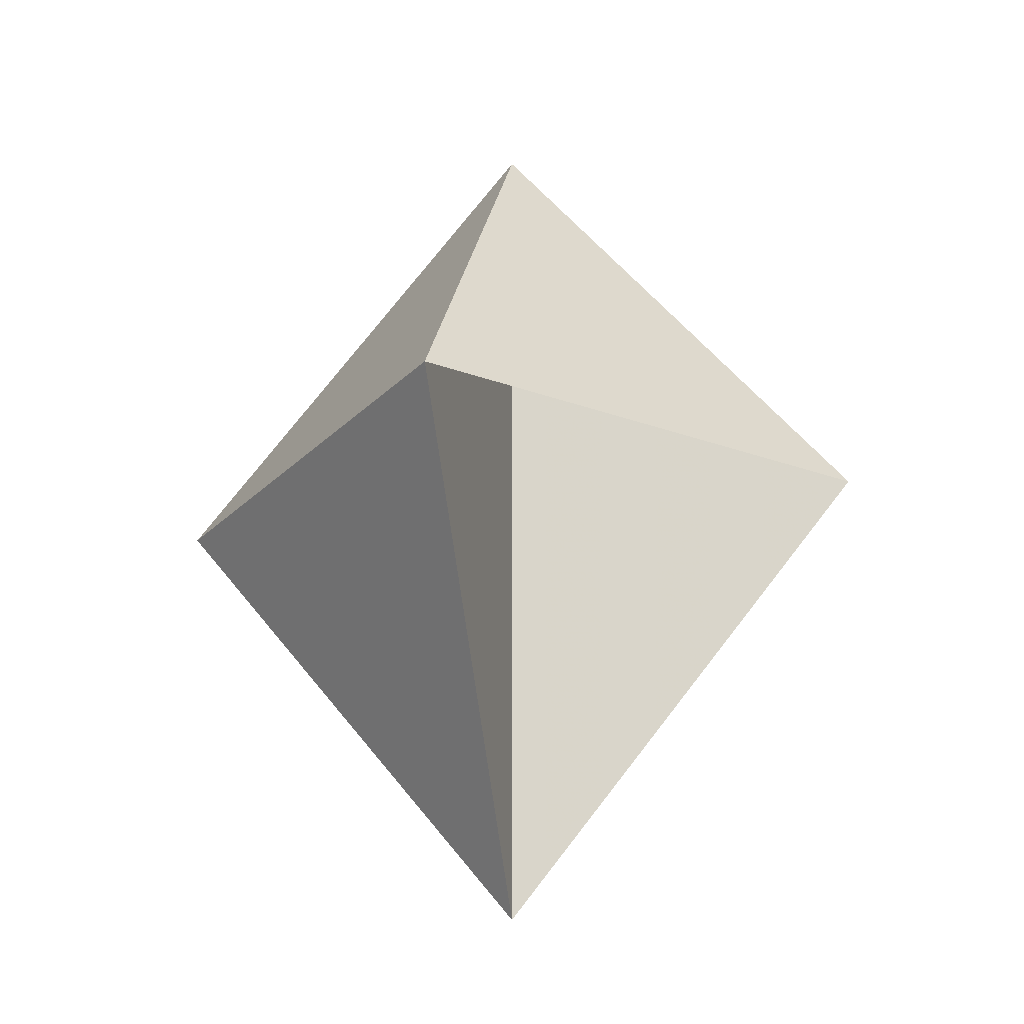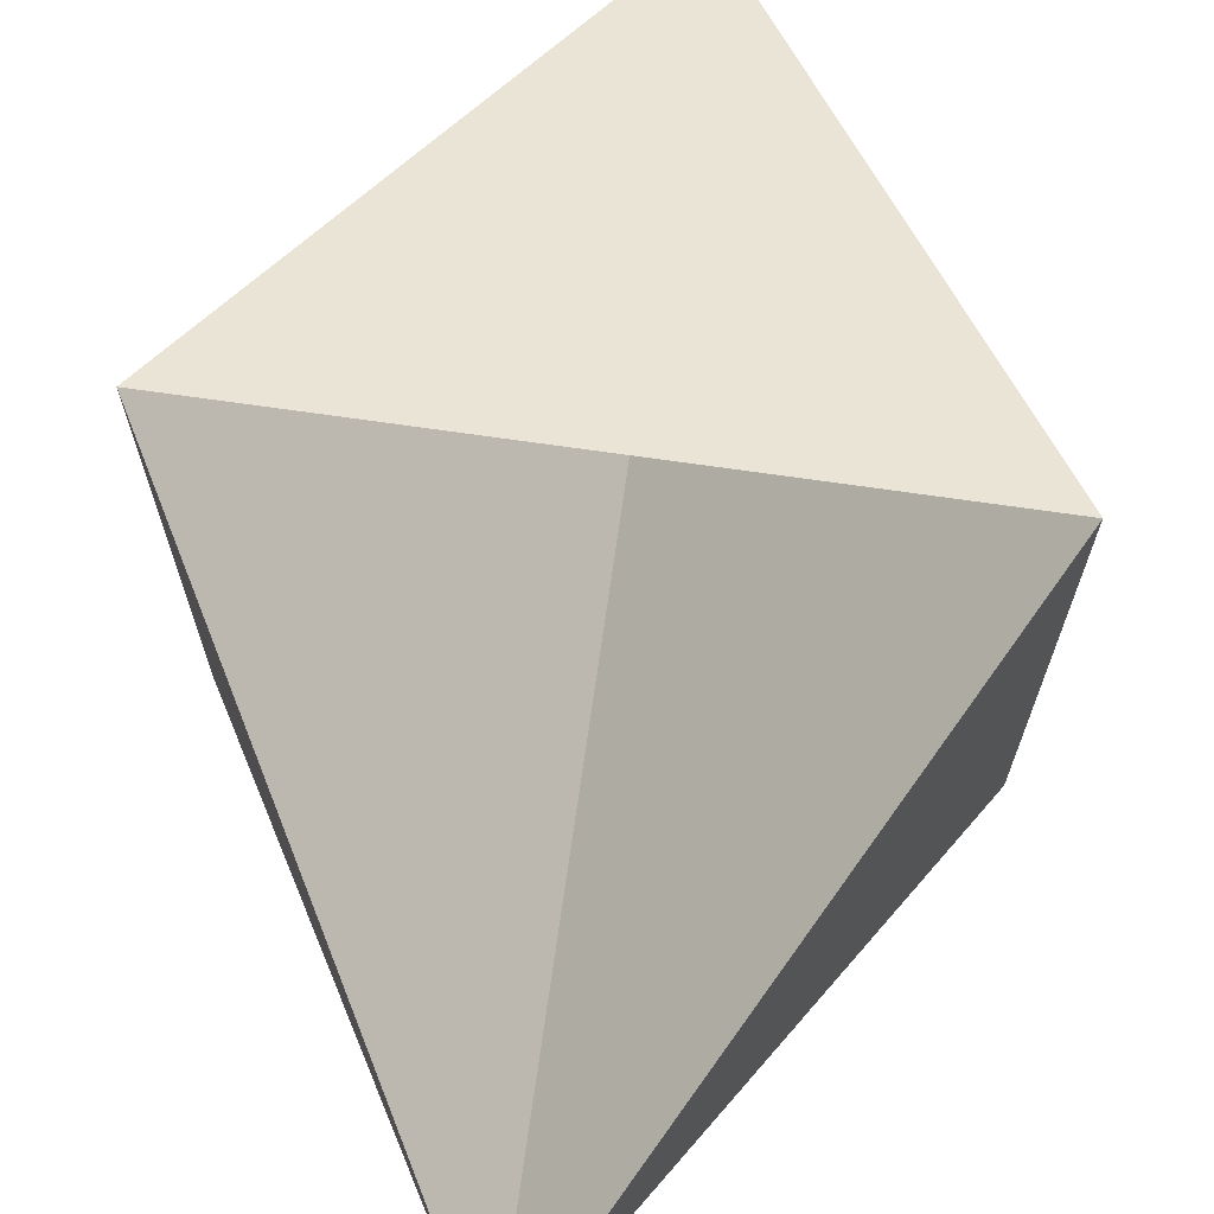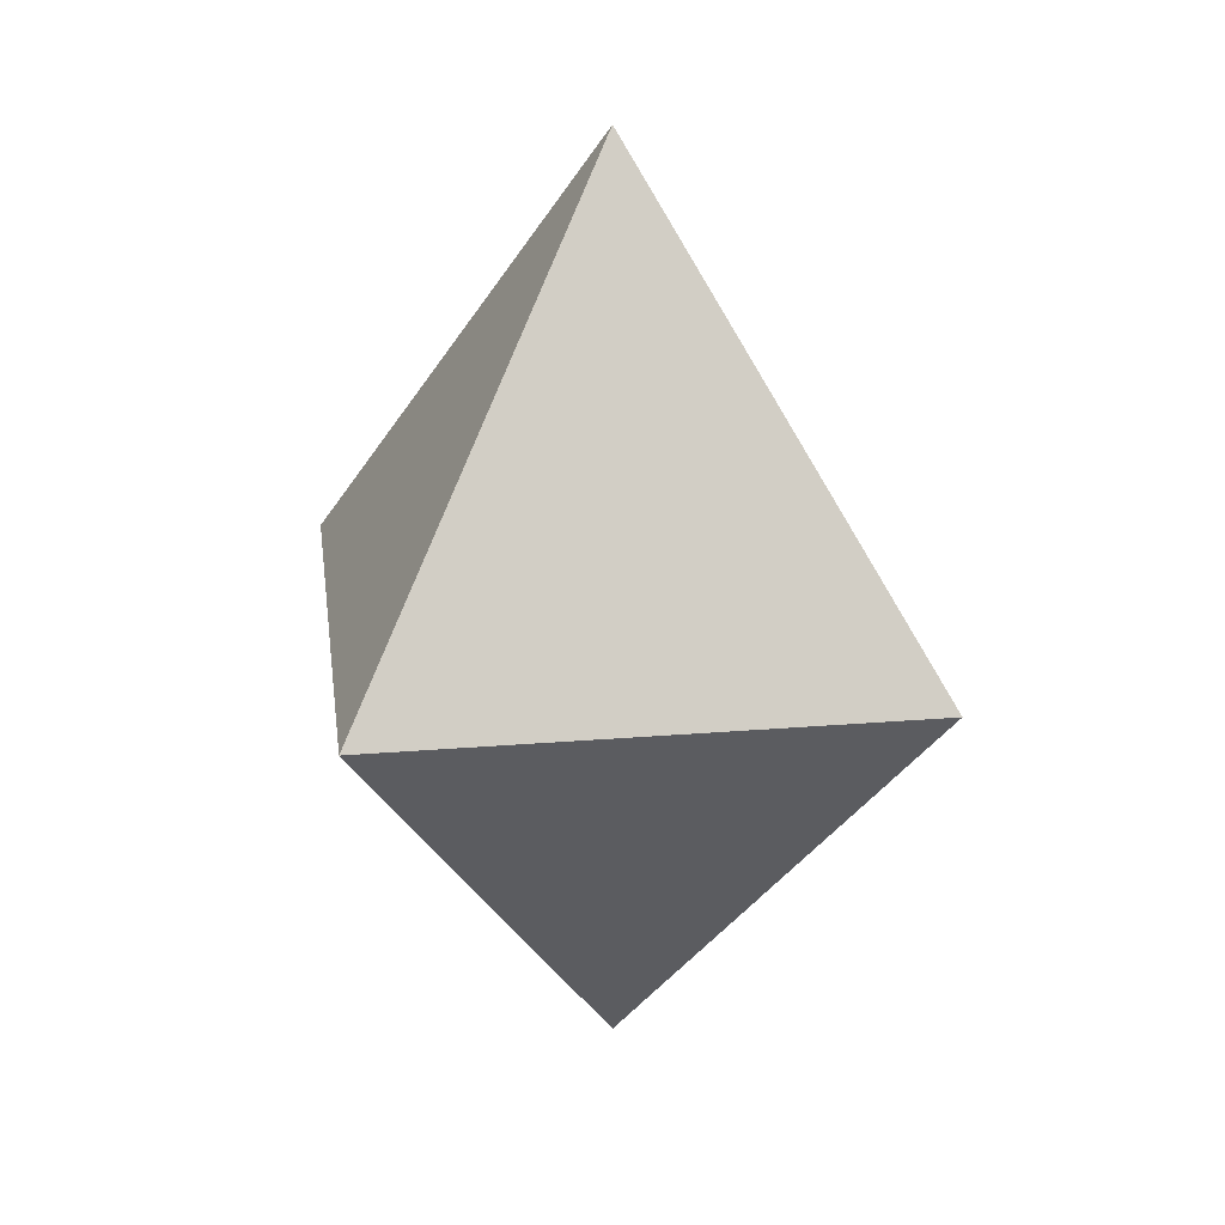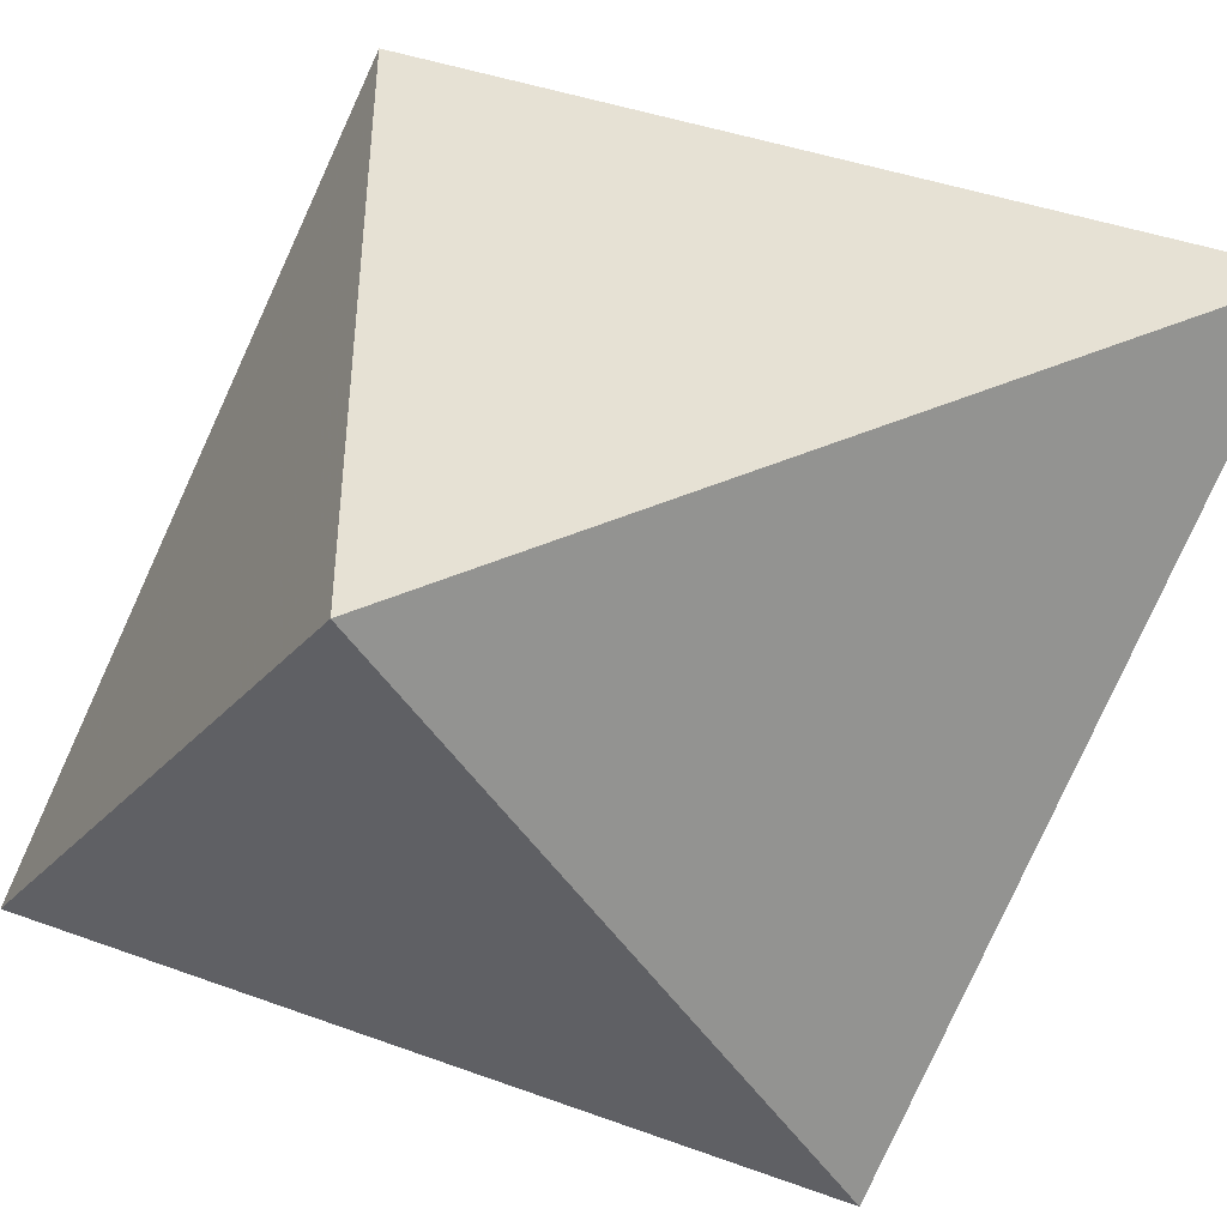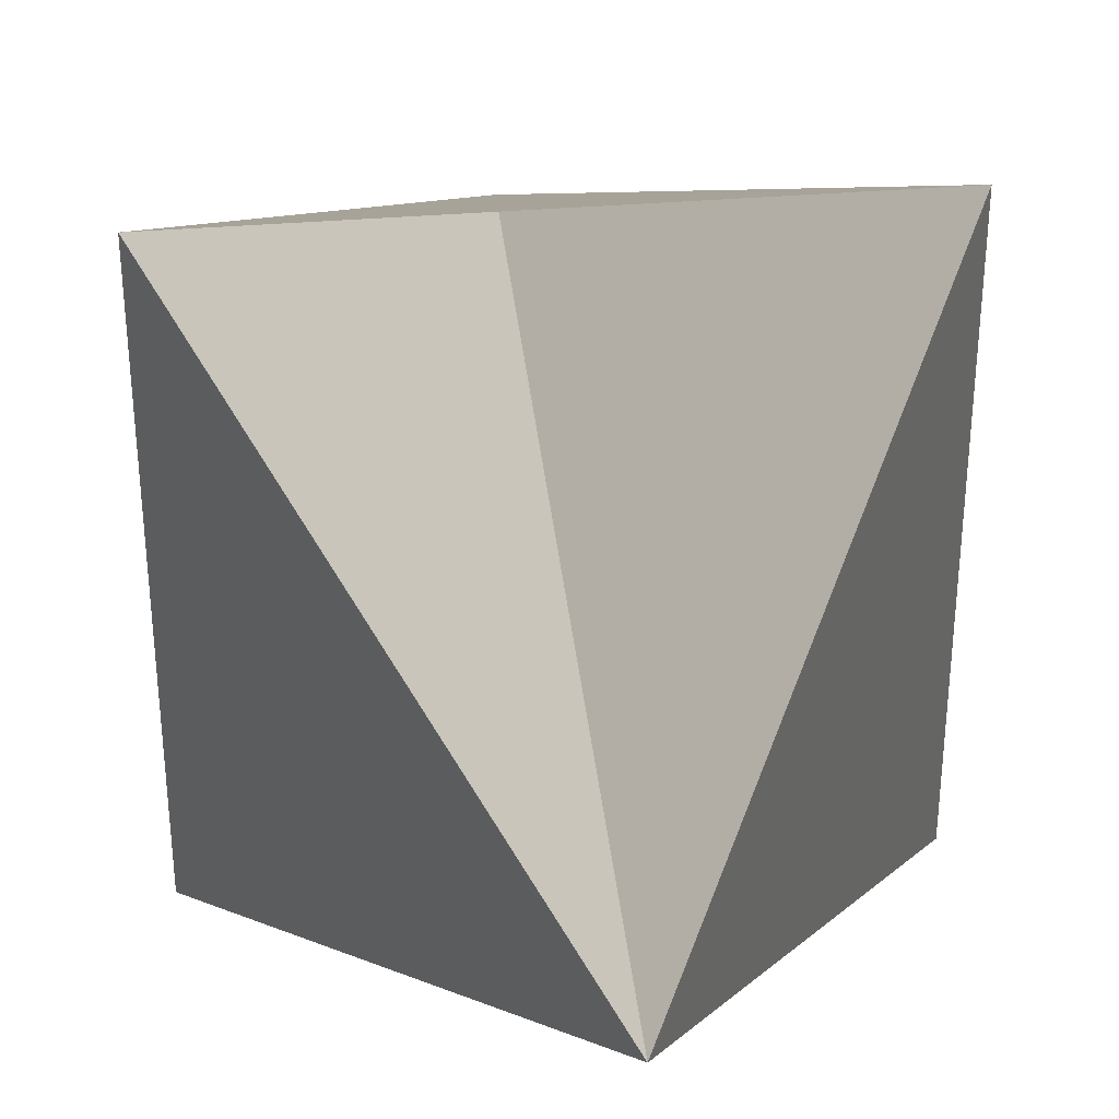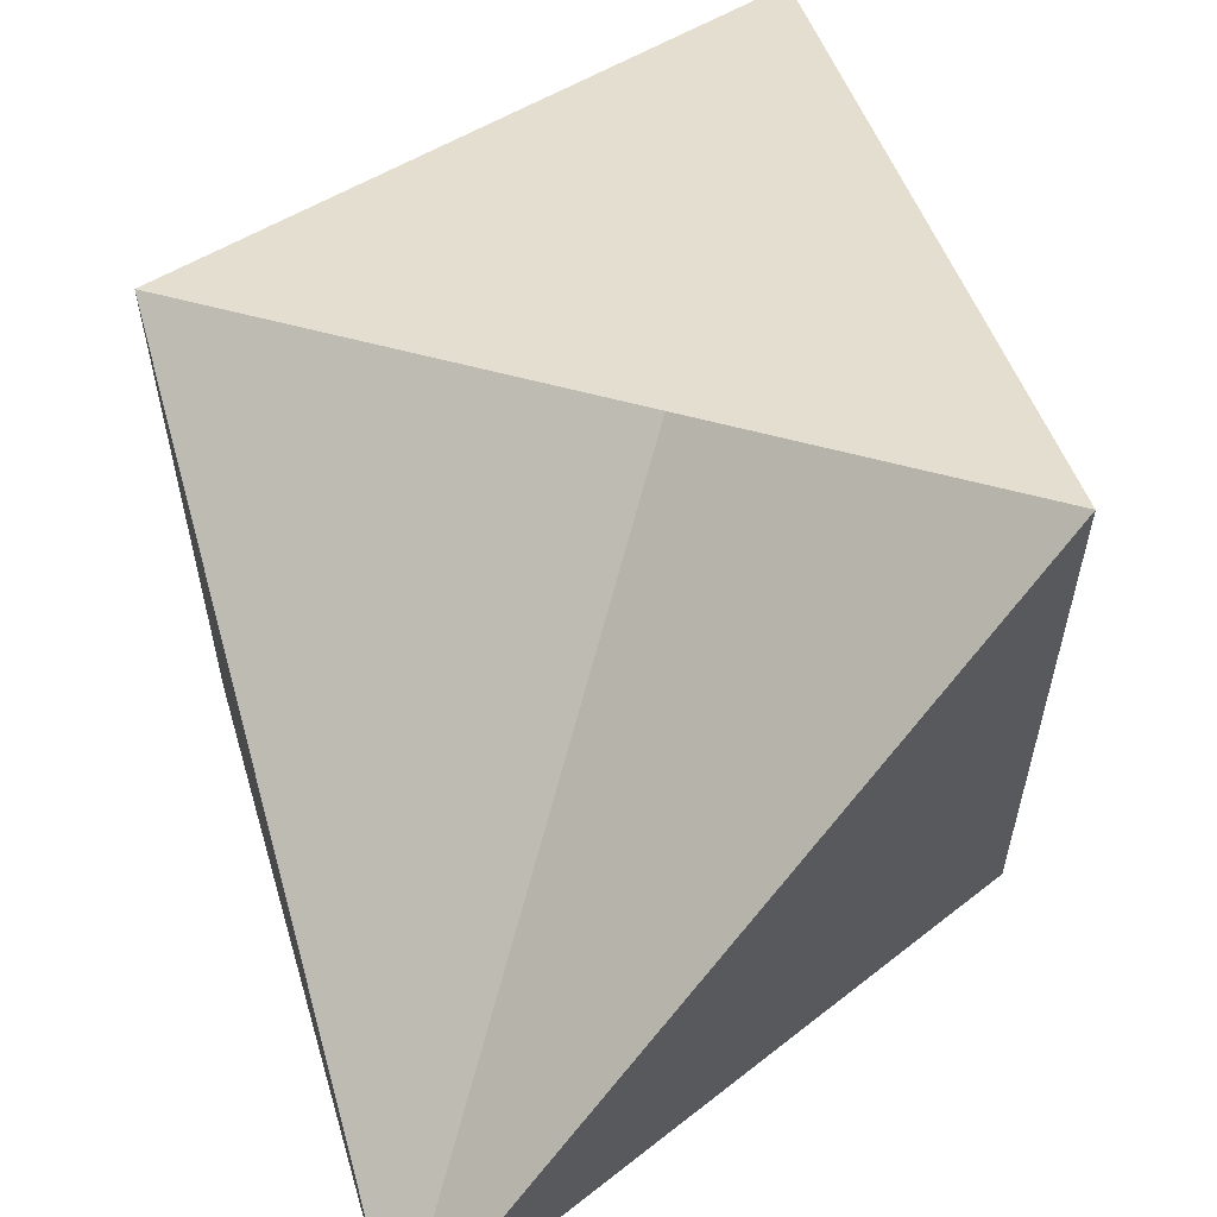
<metadata>
{"format":"obj","ext":"obj","renderer":"f3d","projection":"perspective","resolution":1024,"background":"white","views":[{"elev":-23.3,"azim":147.9,"up":"+Z"},{"elev":71.9,"azim":-171.9,"up":"+Y"},{"elev":23.3,"azim":82.1,"up":"+Z"},{"elev":-49.4,"azim":-57.6,"up":"+Y"},{"elev":36.9,"azim":174.0,"up":"+Y"},{"elev":64.9,"azim":-165.4,"up":"+Y"}]}
</metadata>
<code>
g Object001
v 0 0 1.733
v 1 1 0
v 1 -1 0
v -1 -1 0
v -1 1 0
v 0 0 -1.733
f 1 2 3
f 1 3 4
f 1 4 5
f 1 5 2
f 6 5 4
f 6 4 3
f 6 3 2
f 6 2 1
f 6 1 5

</code>
